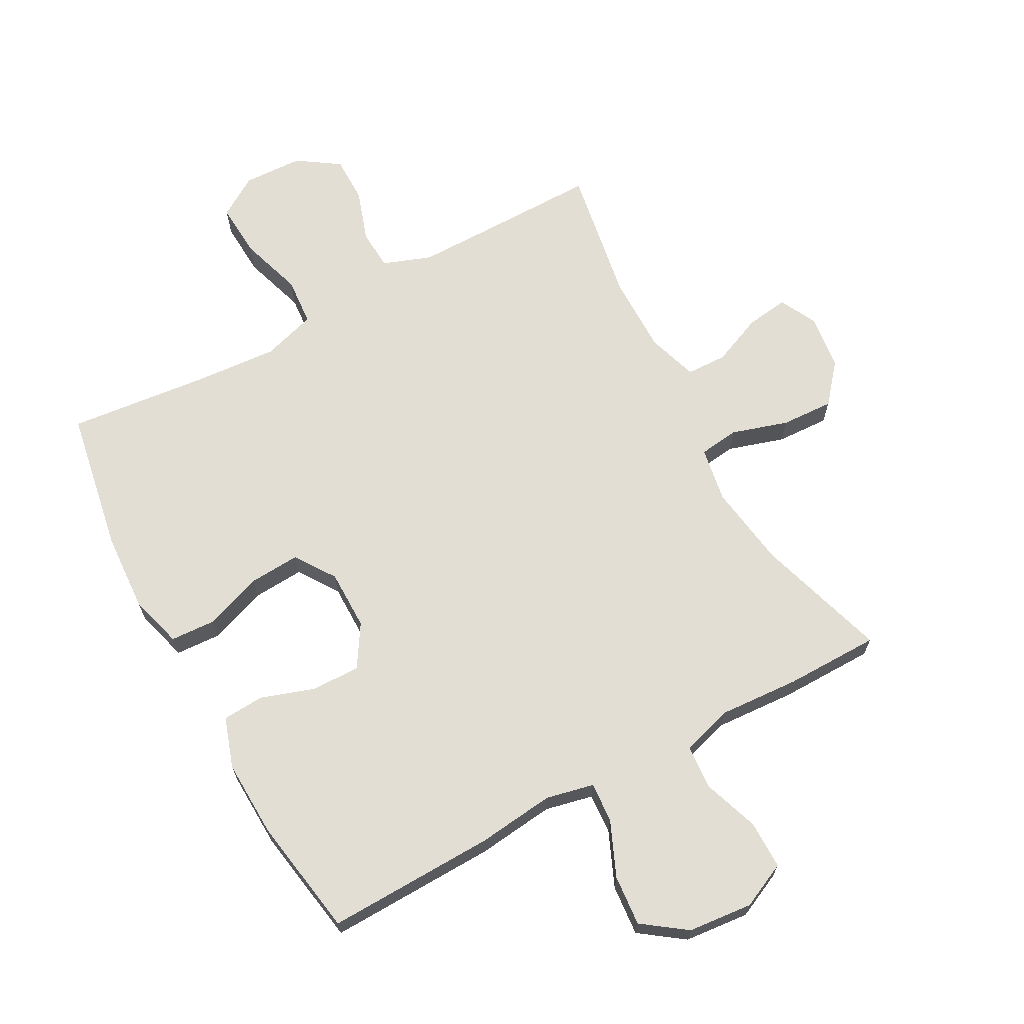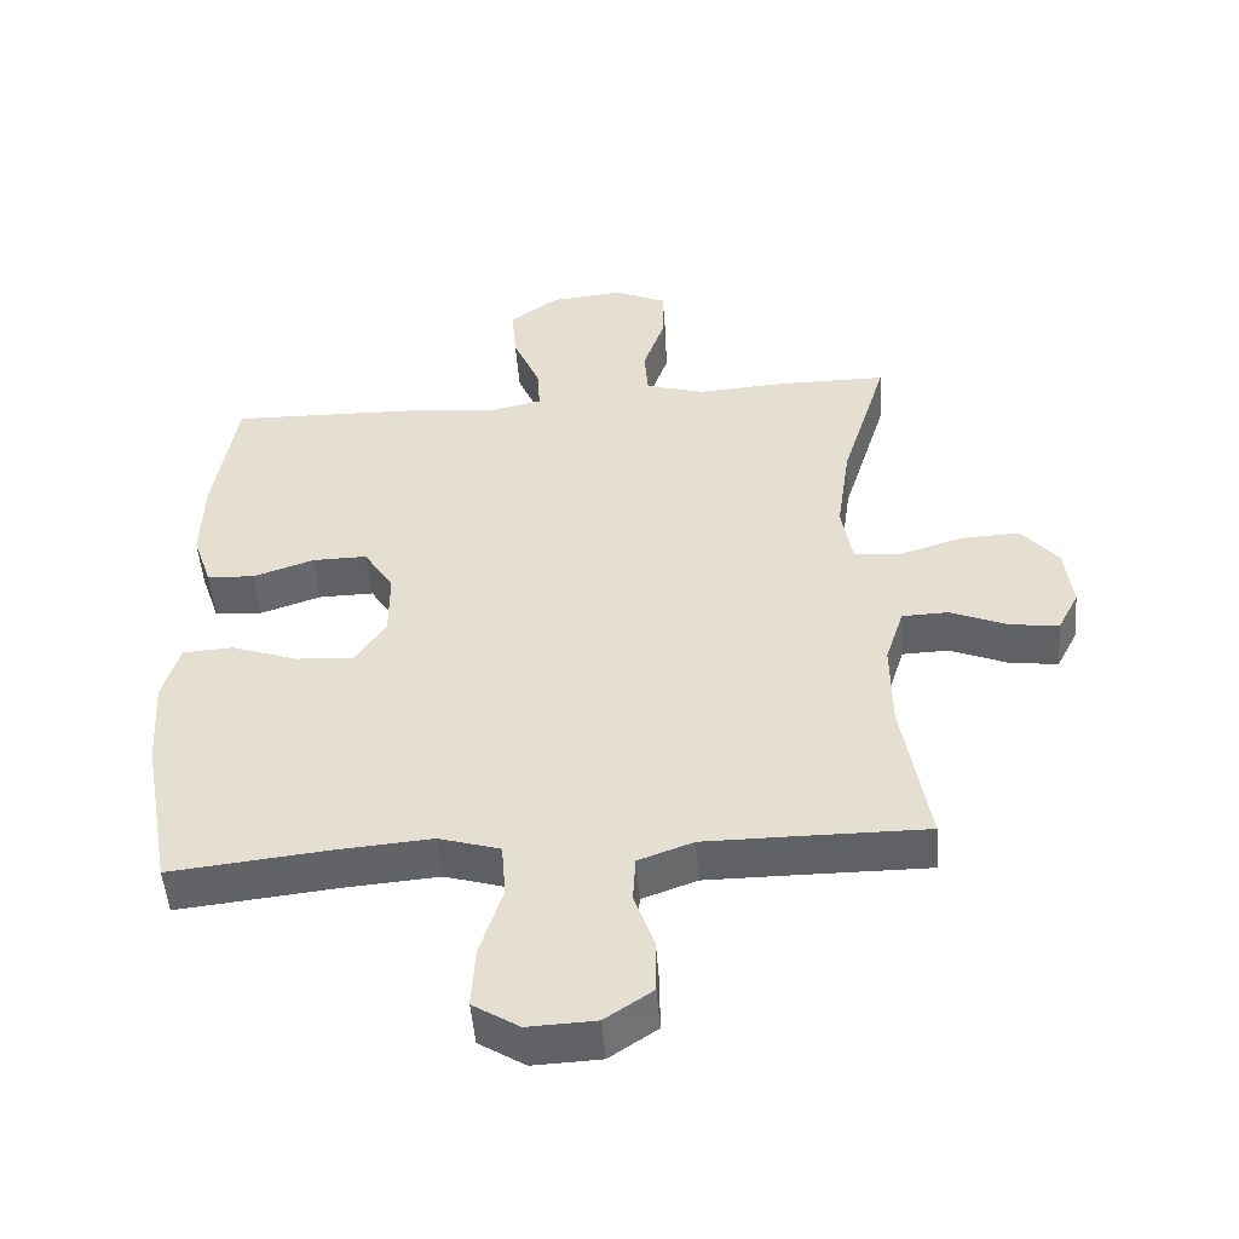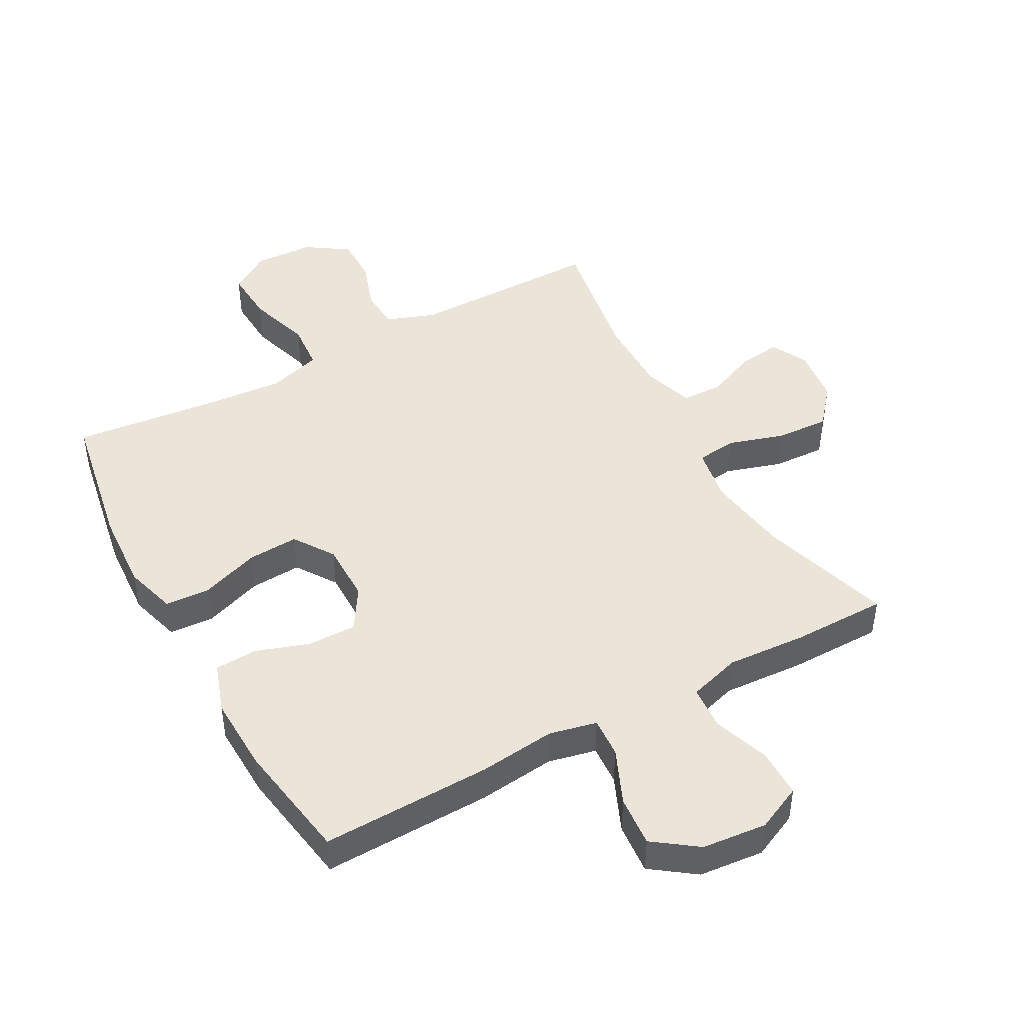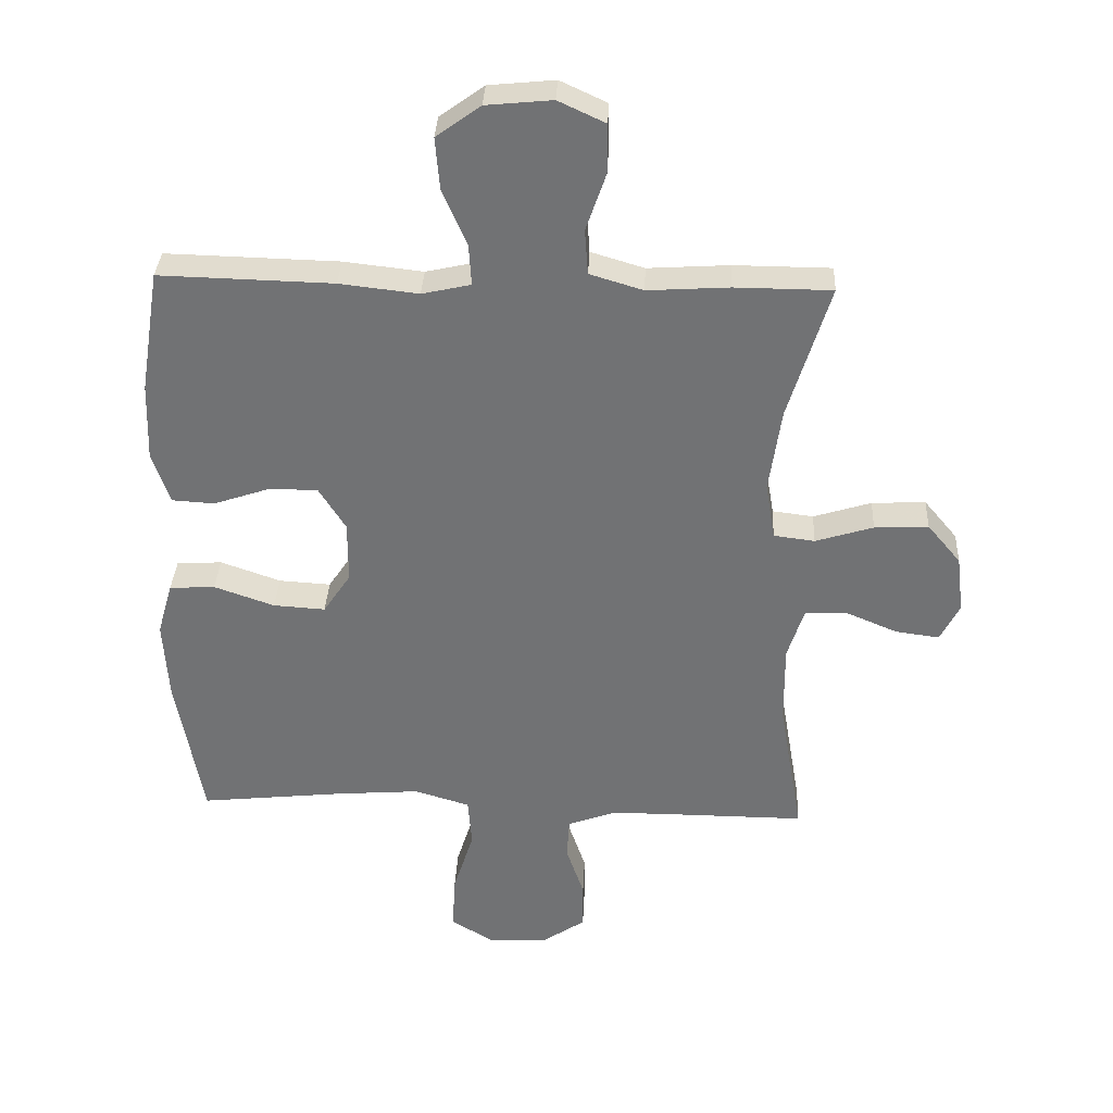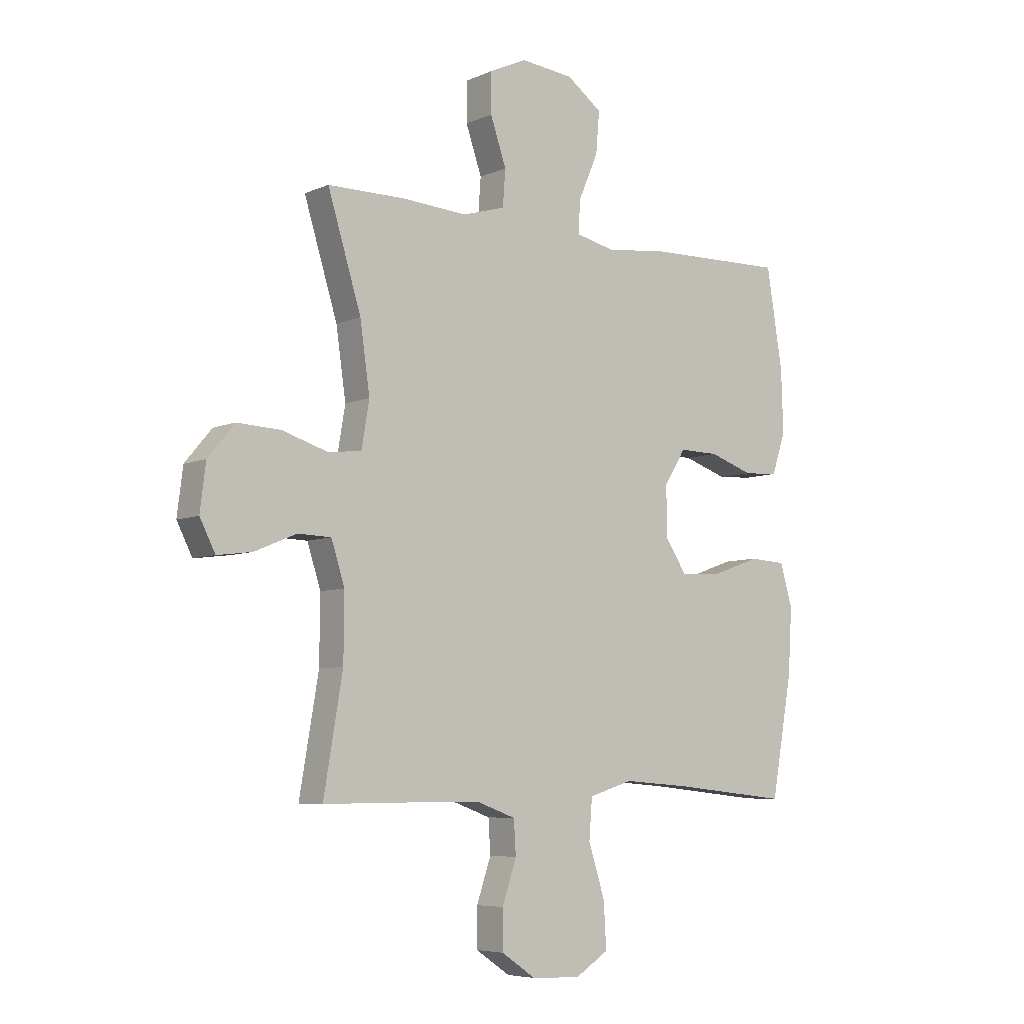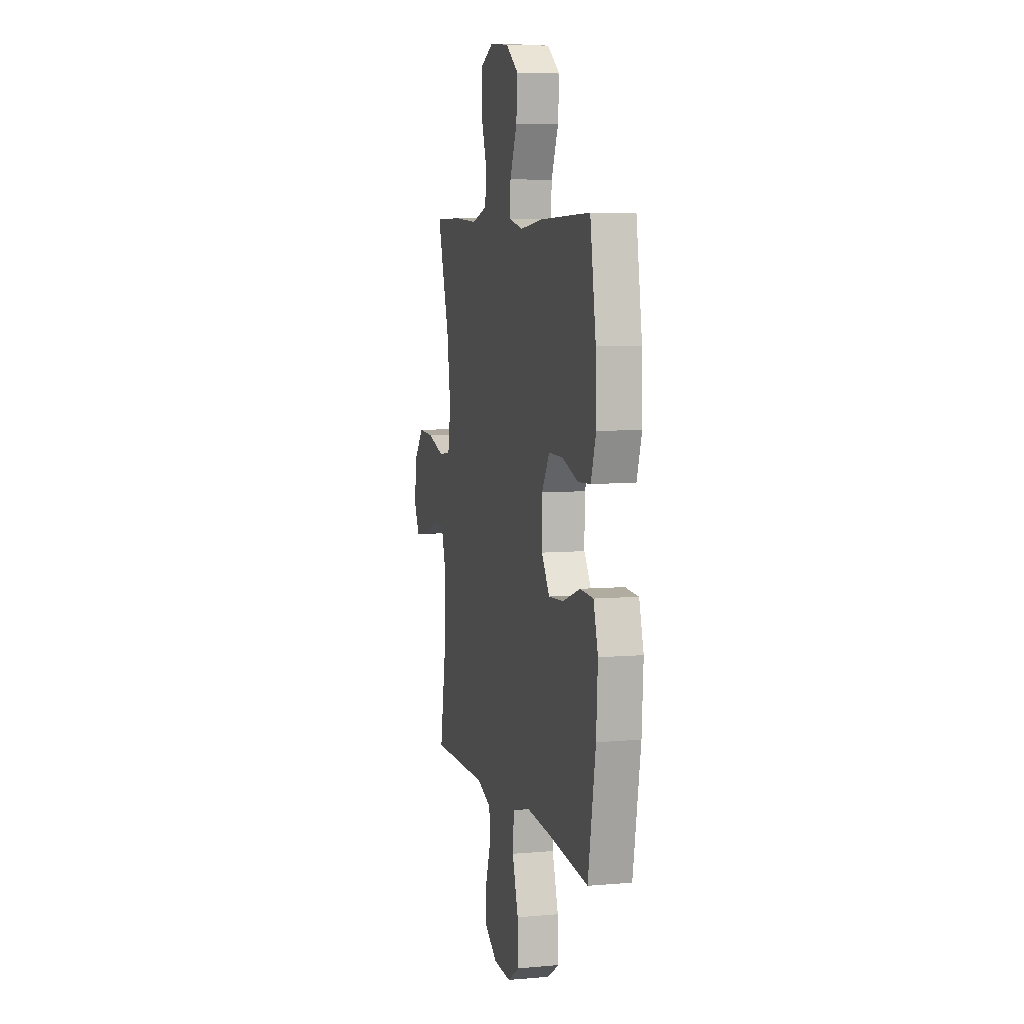
<metadata>
{"format":"obj","ext":"obj","renderer":"f3d","projection":"perspective","resolution":1024,"background":"white","views":[{"elev":67.3,"azim":-28.6,"up":"+Y"},{"elev":-50.1,"azim":4.5,"up":"+Z"},{"elev":45.5,"azim":-28.7,"up":"+Y"},{"elev":34.1,"azim":2.7,"up":"+Z"},{"elev":-6.4,"azim":141.7,"up":"+Z"},{"elev":6.7,"azim":-104.4,"up":"+Z"}]}
</metadata>
<code>
v -0.5 0.07 -0.5
v -0.541 0.07 -0.272
v -0.549 0.07 -0.144
v -0.525 0.07 -0.061
v -0.454 0.07 -0.057
v -0.36 0.07 -0.09
v -0.279 0.07 -0.095
v -0.236 0.07 -0.031
v -0.236 0.07 0.065
v -0.278 0.07 0.132
v -0.355 0.07 0.131
v -0.441 0.07 0.102
v -0.508 0.07 0.106
v -0.535 0.07 0.186
v -0.531 0.07 0.308
v -0.5 0.07 0.5
v -0.23 0.07 0.493
v -0.107 0.07 0.479
v -0.031 0.07 0.496
v -0.035 0.07 0.56
v -0.073 0.07 0.648
v -0.08 0.07 0.729
v -0.011 0.07 0.779
v 0.092 0.07 0.789
v 0.165 0.07 0.755
v 0.165 0.07 0.678
v 0.134 0.07 0.588
v 0.139 0.07 0.518
v 0.222 0.07 0.493
v 0.349 0.07 0.501
v 0.5 0.07 0.5
v 0.435 0.07 0.289
v 0.416 0.07 0.157
v 0.431 0.07 0.069
v 0.495 0.07 0.061
v 0.585 0.07 0.089
v 0.669 0.07 0.093
v 0.721 0.07 0.031
v 0.732 0.07 -0.058
v 0.702 0.07 -0.117
v 0.634 0.07 -0.108
v 0.553 0.07 -0.074
v 0.488 0.07 -0.076
v 0.462 0.07 -0.157
v 0.463 0.07 -0.283
v 0.5 0.07 -0.5
v 0.31 0.07 -0.499
v 0.192 0.07 -0.499
v 0.115 0.07 -0.527
v 0.111 0.07 -0.592
v 0.139 0.07 -0.674
v 0.139 0.07 -0.749
v 0.072 0.07 -0.794
v -0.023 0.07 -0.798
v -0.088 0.07 -0.757
v -0.083 0.07 -0.67
v -0.051 0.07 -0.569
v -0.057 0.07 -0.492
v -0.143 0.07 -0.466
v -0.274 0.07 -0.476
v -0.5 0 -0.5
v -0.541 0 -0.272
v -0.549 0 -0.144
v -0.525 0 -0.061
v -0.454 0 -0.057
v -0.36 0 -0.09
v -0.279 0 -0.095
v -0.236 0 -0.031
v -0.236 0 0.065
v -0.278 0 0.132
v -0.355 0 0.131
v -0.441 0 0.102
v -0.508 0 0.106
v -0.535 0 0.186
v -0.531 0 0.308
v -0.5 0 0.5
v -0.23 0 0.493
v -0.107 0 0.479
v -0.031 0 0.496
v -0.035 0 0.56
v -0.073 0 0.648
v -0.08 0 0.729
v -0.011 0 0.779
v 0.092 0 0.789
v 0.165 0 0.755
v 0.165 0 0.678
v 0.134 0 0.588
v 0.139 0 0.518
v 0.222 0 0.493
v 0.349 0 0.501
v 0.5 0 0.5
v 0.435 0 0.289
v 0.416 0 0.157
v 0.431 0 0.069
v 0.495 0 0.061
v 0.585 0 0.089
v 0.669 0 0.093
v 0.721 0 0.031
v 0.732 0 -0.058
v 0.702 0 -0.117
v 0.634 0 -0.108
v 0.553 0 -0.074
v 0.488 0 -0.076
v 0.462 0 -0.157
v 0.463 0 -0.283
v 0.5 0 -0.5
v 0.31 0 -0.499
v 0.192 0 -0.499
v 0.115 0 -0.527
v 0.111 0 -0.592
v 0.139 0 -0.674
v 0.139 0 -0.749
v 0.072 0 -0.794
v -0.023 0 -0.798
v -0.088 0 -0.757
v -0.083 0 -0.67
v -0.051 0 -0.569
v -0.057 0 -0.492
v -0.143 0 -0.466
v -0.274 0 -0.476
f 54 55 56 57
f 54 57 58
f 53 54 58
f 50 51 52 53
f 49 50 53 58
f 48 49 58 59
f 45 46 47
f 44 45 47 48
f 43 44 48 59
f 39 40 41 42
f 39 42 43
f 38 39 43
f 35 36 37 38
f 34 35 38 43
f 29 30 31 32
f 28 29 32 33
f 24 25 26 27
f 24 27 28
f 23 24 28
f 20 21 22 23
f 19 20 23 28
f 18 19 28 33
f 11 12 13 14
f 10 11 14 15
f 3 4 5 6
f 3 6 7
f 60 1 2 3
f 60 3 7
f 34 43 59 60
f 34 60 7 8
f 33 34 8 9
f 18 33 9 10
f 16 17 18
f 10 15 16 18
f 117 116 115 114
f 118 117 114
f 118 114 113
f 113 112 111 110
f 118 113 110 109
f 119 118 109 108
f 107 106 105
f 108 107 105 104
f 119 108 104 103
f 102 101 100 99
f 103 102 99
f 103 99 98
f 98 97 96 95
f 103 98 95 94
f 92 91 90 89
f 93 92 89 88
f 87 86 85 84
f 88 87 84
f 88 84 83
f 83 82 81 80
f 88 83 80 79
f 93 88 79 78
f 74 73 72 71
f 75 74 71 70
f 66 65 64 63
f 67 66 63
f 63 62 61 120
f 67 63 120
f 120 119 103 94
f 68 67 120 94
f 69 68 94 93
f 70 69 93 78
f 78 77 76
f 78 76 75 70
f 1 61 62 2
f 2 62 63 3
f 3 63 64 4
f 4 64 65 5
f 5 65 66 6
f 6 66 67 7
f 7 67 68 8
f 8 68 69 9
f 9 69 70 10
f 10 70 71 11
f 11 71 72 12
f 12 72 73 13
f 13 73 74 14
f 14 74 75 15
f 15 75 76 16
f 16 76 77 17
f 17 77 78 18
f 18 78 79 19
f 19 79 80 20
f 20 80 81 21
f 21 81 82 22
f 22 82 83 23
f 23 83 84 24
f 24 84 85 25
f 25 85 86 26
f 26 86 87 27
f 27 87 88 28
f 28 88 89 29
f 29 89 90 30
f 30 90 91 31
f 31 91 92 32
f 32 92 93 33
f 33 93 94 34
f 34 94 95 35
f 35 95 96 36
f 36 96 97 37
f 37 97 98 38
f 38 98 99 39
f 39 99 100 40
f 40 100 101 41
f 41 101 102 42
f 42 102 103 43
f 43 103 104 44
f 44 104 105 45
f 45 105 106 46
f 46 106 107 47
f 47 107 108 48
f 48 108 109 49
f 49 109 110 50
f 50 110 111 51
f 51 111 112 52
f 52 112 113 53
f 53 113 114 54
f 54 114 115 55
f 55 115 116 56
f 56 116 117 57
f 57 117 118 58
f 58 118 119 59
f 59 119 120 60
f 60 120 61 1

</code>
